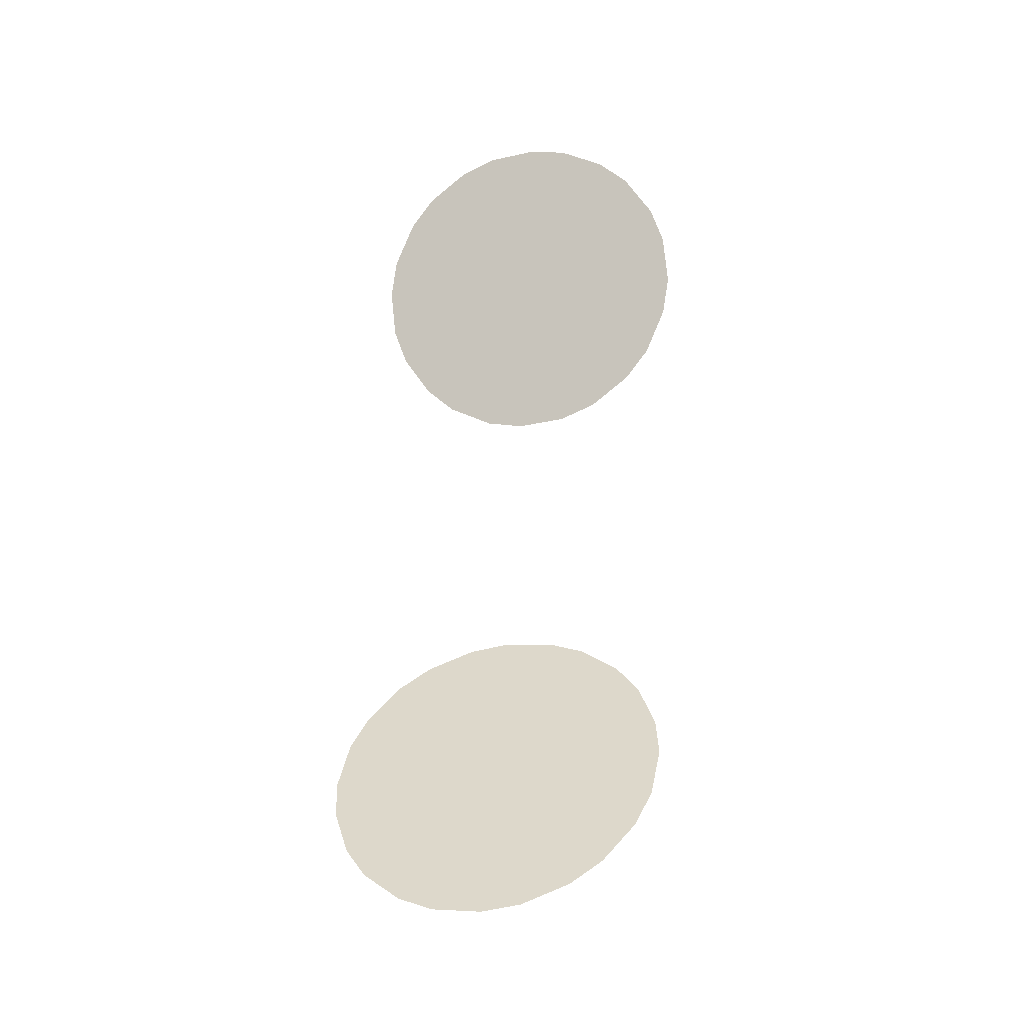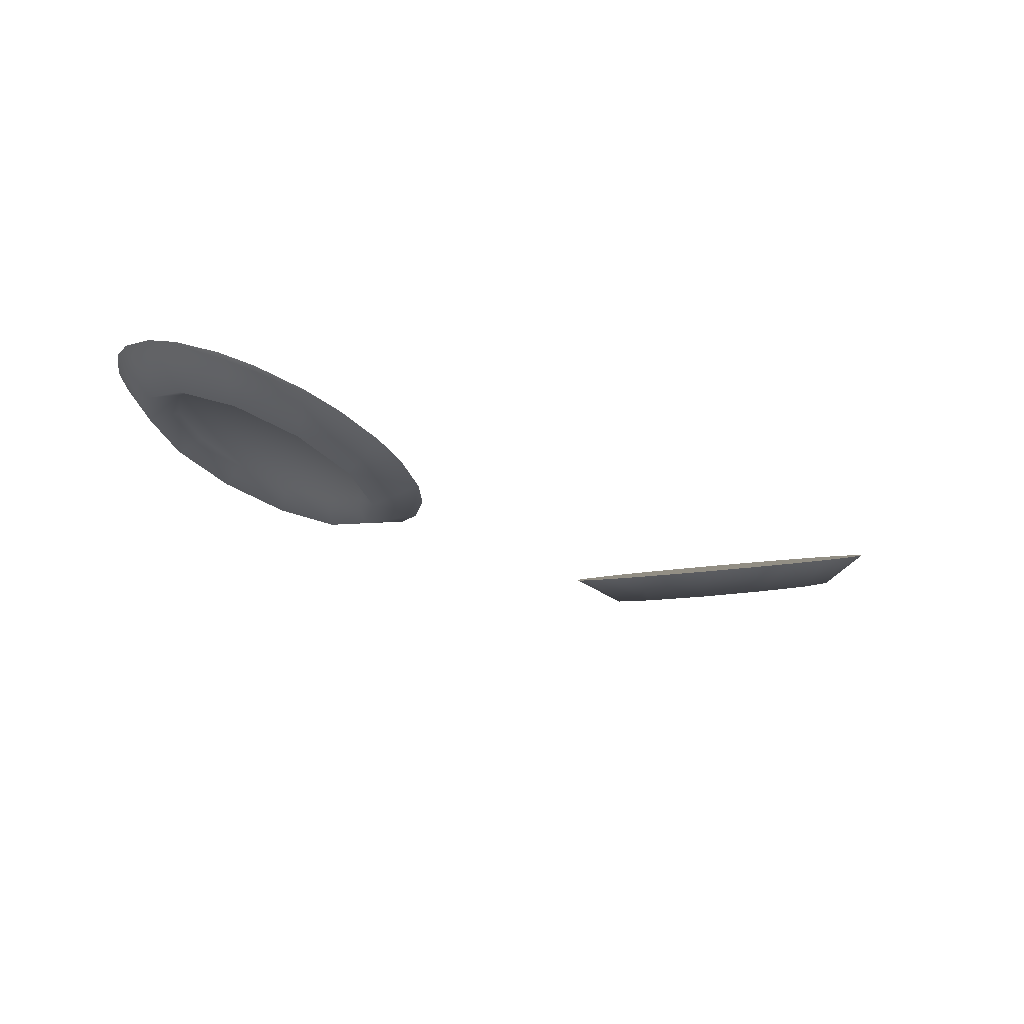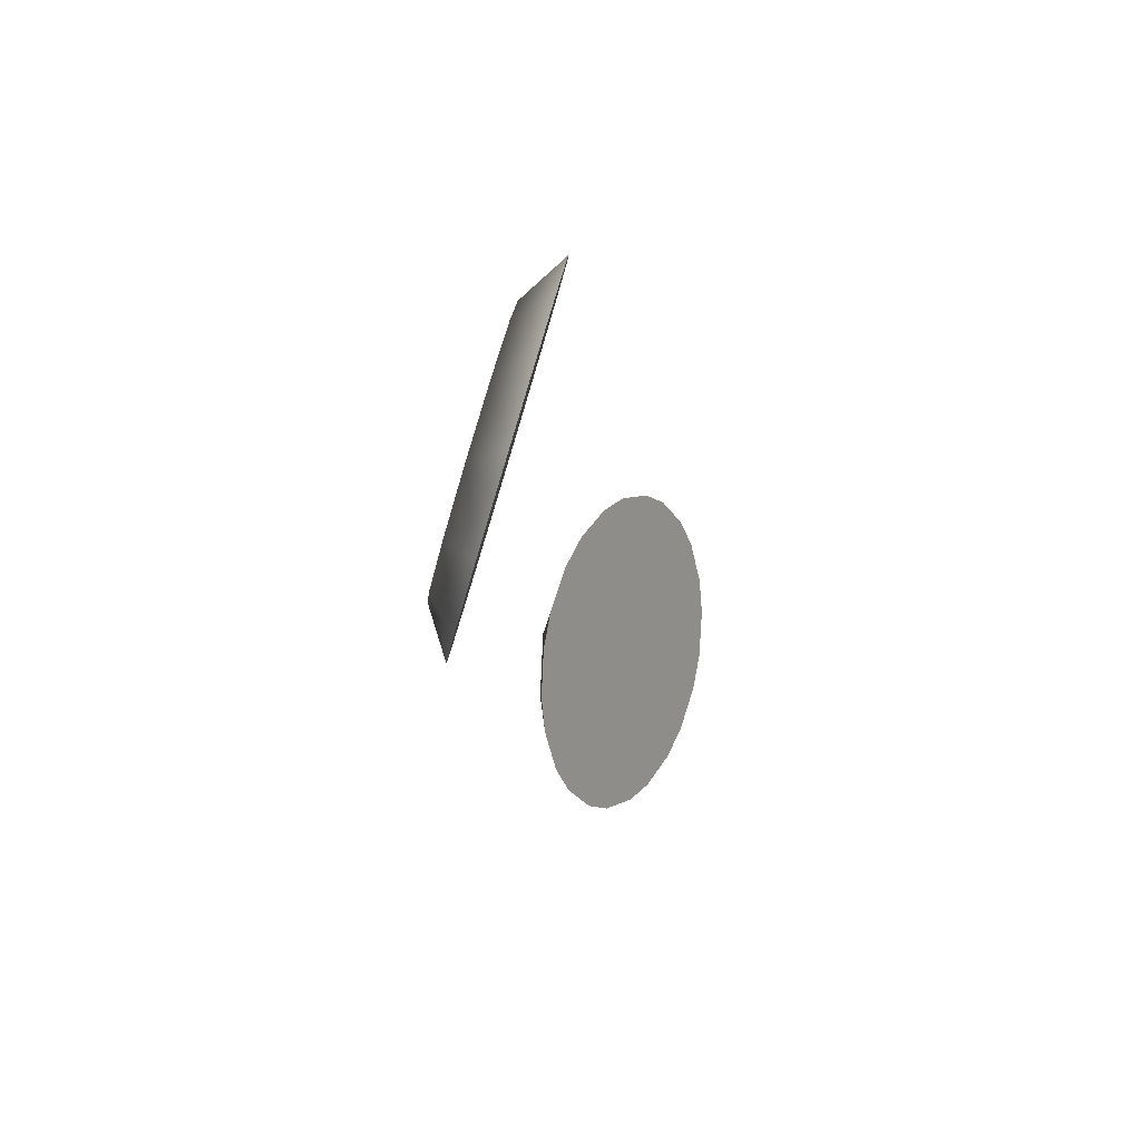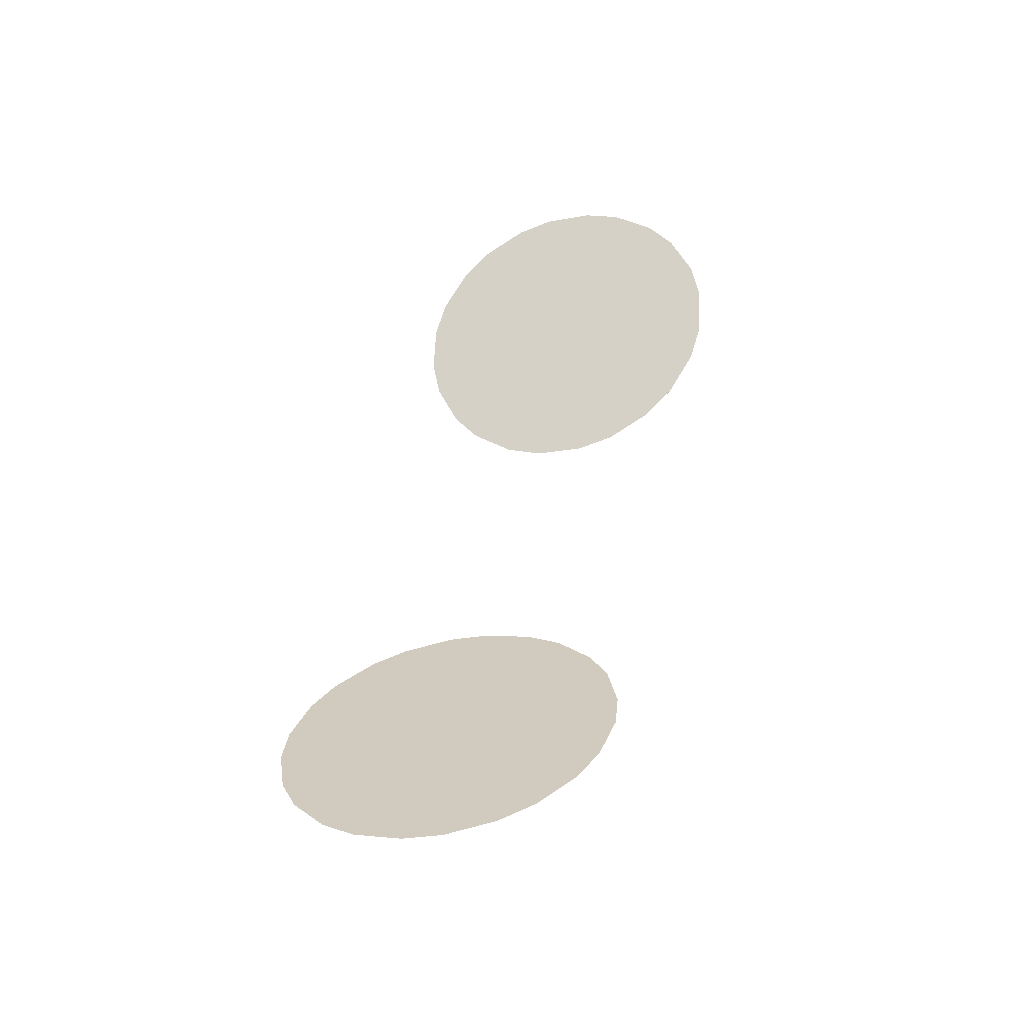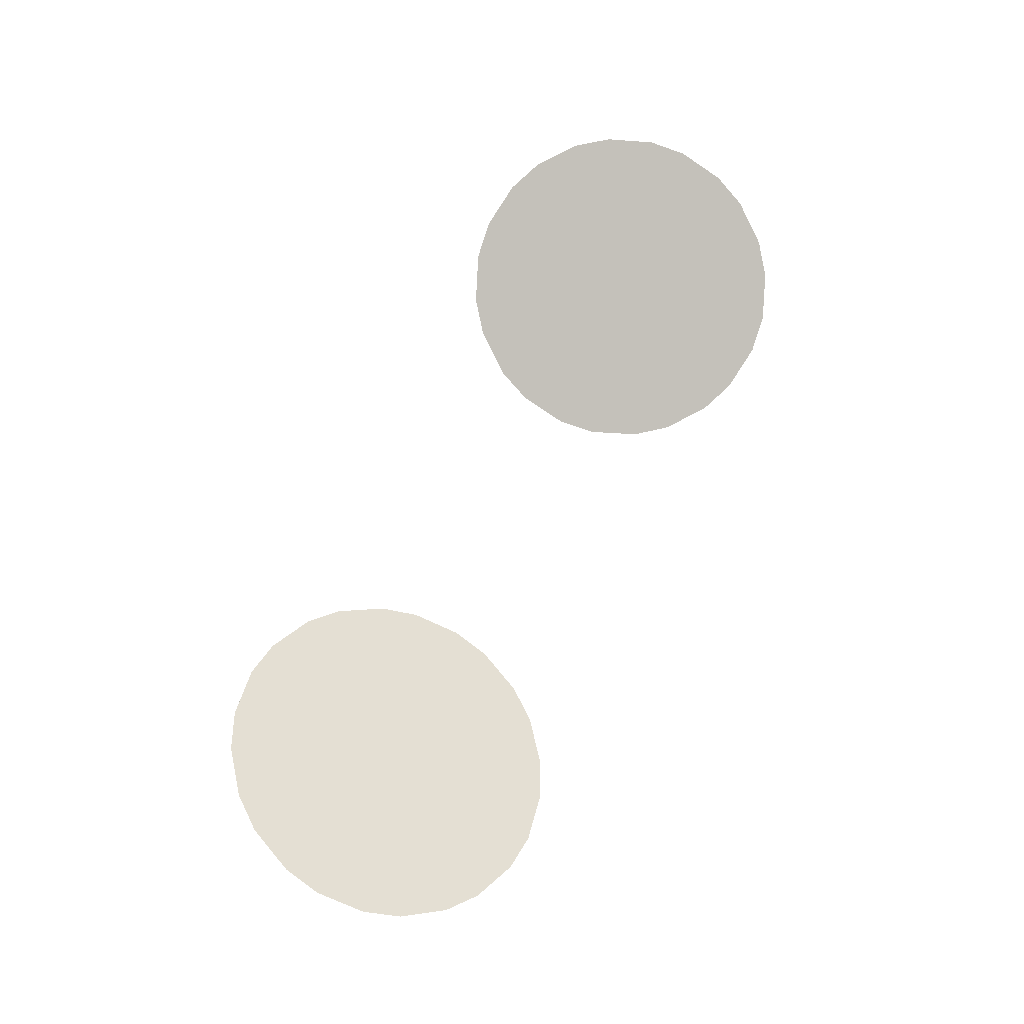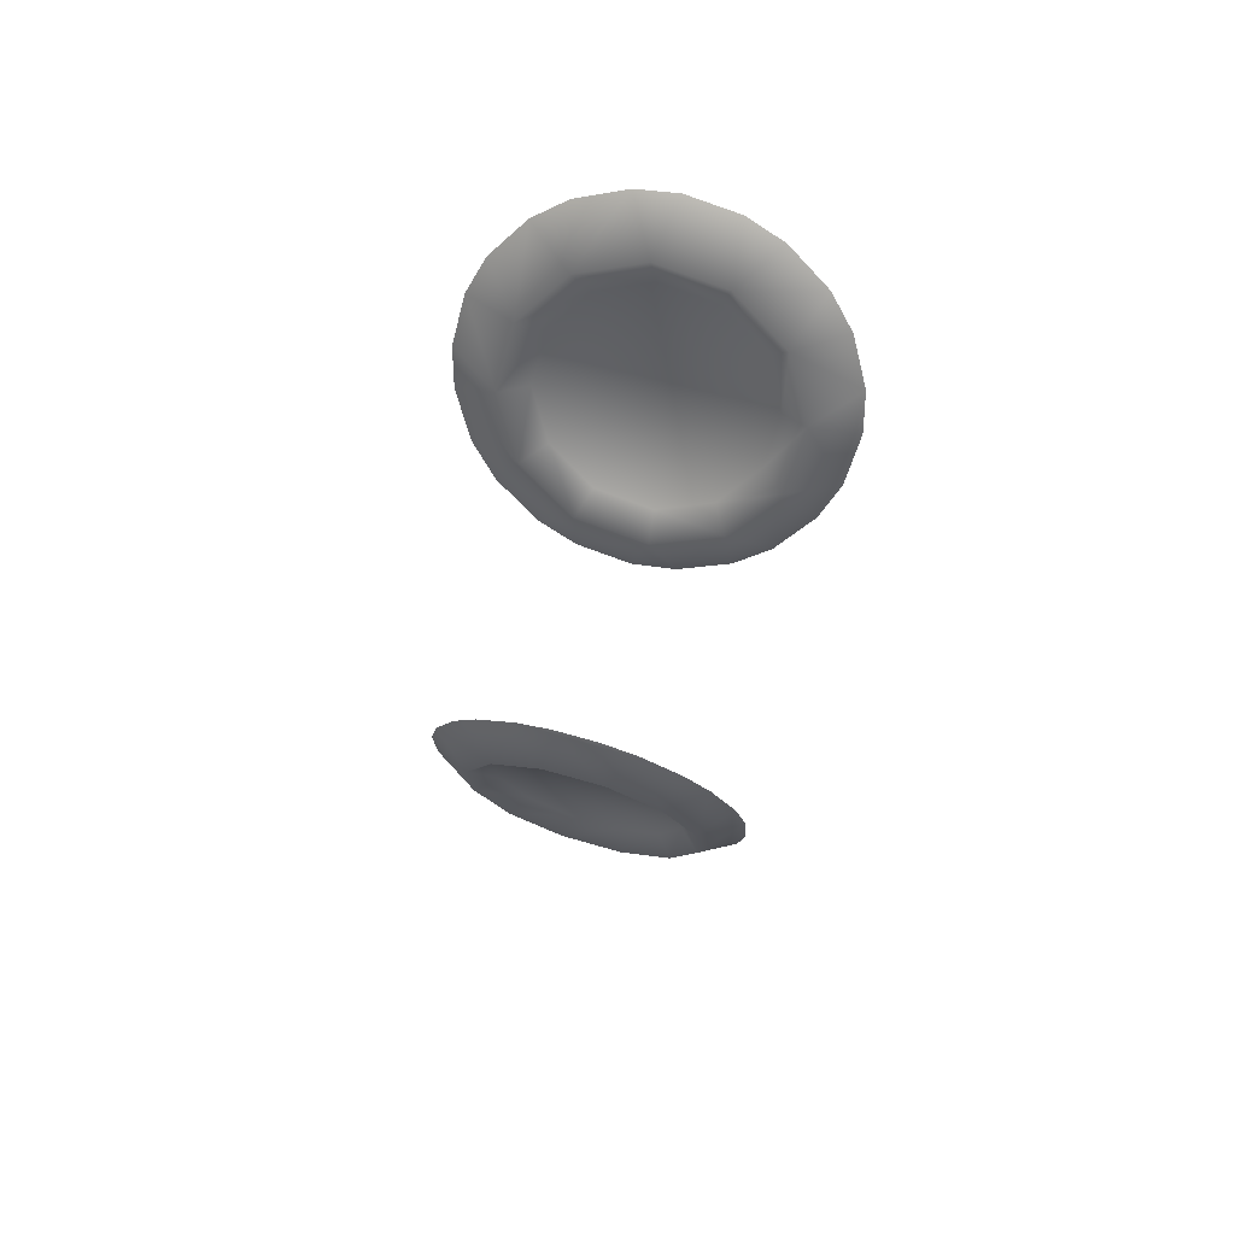
<metadata>
{"format":"obj","ext":"obj","renderer":"f3d","projection":"perspective","resolution":1024,"background":"white","views":[{"elev":61.4,"azim":-86.7,"up":"+Y"},{"elev":-24.2,"azim":144.7,"up":"+Y"},{"elev":-17.3,"azim":100.6,"up":"+Z"},{"elev":47.5,"azim":-77.9,"up":"+Y"},{"elev":70.3,"azim":114.9,"up":"+Y"},{"elev":-36.6,"azim":84.3,"up":"+Y"}]}
</metadata>
<code>
g Bangboo_Eous001_Eye
v 0.05132 -0.1348 0.4746
v 0.04088 -0.1301 0.4784
v 0.04718 -0.1267 0.4833
v 0.05683 -0.1225 0.4871
v 0.04718 -0.1267 0.4833
v 0.06395 -0.1293 0.4796
v 0.06355 -0.1268 0.4733
v 0.0533 -0.1312 0.4692
v 0.04343 -0.1405 0.4636
v 0.04088 -0.1301 0.4784
v 0.03484 -0.1344 0.47
v 0.06756 -0.1318 0.4512
v 0.07488 -0.1236 0.4714
v 0.04687 -0.1358 0.4603
v 0.08425 -0.1227 0.4642
v 0.04598 -0.1394 0.449
v 0.04236 -0.1448 0.4497
v 0.03209 -0.1375 0.4624
v 0.03126 -0.1408 0.4517
v 0.07793 -0.1254 0.4773
v 0.07567 -0.1166 0.4862
v 0.065 -0.1196 0.488
v 0.04839 -0.1466 0.4365
v 0.0328 -0.1427 0.4434
v 0.03739 -0.1441 0.4333
v 0.05088 -0.1409 0.4383
v 0.05991 -0.1455 0.4276
v 0.04279 -0.1443 0.4265
v 0.05158 -0.1434 0.4197
v 0.06025 -0.1399 0.431
v 0.07384 -0.1416 0.4253
v 0.05941 -0.1419 0.4162
v 0.07004 -0.139 0.4145
v 0.07158 -0.1368 0.4291
v 0.08647 -0.1362 0.4302
v 0.07822 -0.1361 0.4153
v 0.08785 -0.1319 0.4191
v 0.08183 -0.1323 0.4332
v 0.08826 -0.1277 0.4421
v 0.09442 -0.1305 0.4411
v 0.09419 -0.1285 0.424
v 0.1002 -0.1241 0.4323
v 0.08915 -0.1242 0.4534
v 0.09553 -0.1261 0.4551
v 0.0895 -0.1243 0.4684
v 0.103 -0.1211 0.44
v 0.1039 -0.1177 0.4506
v 0.1024 -0.1158 0.459
v 0.1024 -0.1158 0.459
v 0.09774 -0.1144 0.4691
v 0.09234 -0.1142 0.4759
v 0.0835 -0.1151 0.4828
v 0.1002 -0.1241 0.4323
v 0.103 -0.1211 0.44
v 0.09774 -0.1144 0.4691
v 0.09234 -0.1142 0.4759
v 0.0835 -0.1151 0.4828
v 0.07567 -0.1166 0.4862
v 0.065 -0.1196 0.488
v 0.05683 -0.1225 0.4871
v 0.08785 -0.1319 0.4191
v 0.09419 -0.1285 0.424
v 0.07004 -0.139 0.4145
v 0.07822 -0.1361 0.4153
v 0.05158 -0.1434 0.4197
v 0.05941 -0.1419 0.4162
v 0.03739 -0.1441 0.4333
v 0.04279 -0.1443 0.4265
v 0.03126 -0.1408 0.4517
v 0.0328 -0.1427 0.4434
v 0.03484 -0.1344 0.47
v 0.03209 -0.1375 0.4624
v -0.05132 -0.1348 0.4746
v -0.04718 -0.1267 0.4833
v -0.04088 -0.1301 0.4784
v -0.05683 -0.1225 0.4871
v -0.04718 -0.1267 0.4833
v -0.06395 -0.1293 0.4796
v -0.06355 -0.1268 0.4733
v -0.0533 -0.1312 0.4692
v -0.04343 -0.1405 0.4636
v -0.04088 -0.1301 0.4784
v -0.03484 -0.1344 0.47
v -0.06756 -0.1318 0.4512
v -0.07488 -0.1236 0.4714
v -0.04687 -0.1358 0.4603
v -0.08425 -0.1227 0.4642
v -0.04598 -0.1394 0.449
v -0.04236 -0.1448 0.4497
v -0.03209 -0.1375 0.4624
v -0.03126 -0.1408 0.4517
v -0.07793 -0.1254 0.4773
v -0.07567 -0.1166 0.4862
v -0.065 -0.1196 0.488
v -0.04839 -0.1466 0.4365
v -0.0328 -0.1427 0.4434
v -0.03739 -0.1441 0.4333
v -0.05088 -0.1409 0.4383
v -0.05991 -0.1455 0.4276
v -0.04279 -0.1443 0.4265
v -0.05158 -0.1434 0.4197
v -0.06025 -0.1399 0.431
v -0.07384 -0.1416 0.4253
v -0.05941 -0.1419 0.4162
v -0.07004 -0.139 0.4145
v -0.07158 -0.1368 0.4291
v -0.08647 -0.1362 0.4302
v -0.07822 -0.1361 0.4153
v -0.08785 -0.1319 0.4191
v -0.08183 -0.1323 0.4332
v -0.08826 -0.1277 0.4421
v -0.09442 -0.1305 0.4411
v -0.09419 -0.1285 0.424
v -0.1002 -0.1241 0.4323
v -0.08915 -0.1242 0.4534
v -0.09553 -0.1261 0.4551
v -0.0895 -0.1243 0.4684
v -0.103 -0.1211 0.44
v -0.1039 -0.1177 0.4506
v -0.1024 -0.1158 0.459
v -0.1024 -0.1158 0.459
v -0.09774 -0.1144 0.4691
v -0.09234 -0.1142 0.4759
v -0.0835 -0.1151 0.4828
v -0.1002 -0.1241 0.4323
v -0.103 -0.1211 0.44
v -0.09774 -0.1144 0.4691
v -0.09234 -0.1142 0.4759
v -0.0835 -0.1151 0.4828
v -0.07567 -0.1166 0.4862
v -0.065 -0.1196 0.488
v -0.05683 -0.1225 0.4871
v -0.08785 -0.1319 0.4191
v -0.09419 -0.1285 0.424
v -0.07004 -0.139 0.4145
v -0.07822 -0.1361 0.4153
v -0.05158 -0.1434 0.4197
v -0.05941 -0.1419 0.4162
v -0.03739 -0.1441 0.4333
v -0.04279 -0.1443 0.4265
v -0.03126 -0.1408 0.4517
v -0.0328 -0.1427 0.4434
v -0.03484 -0.1344 0.47
v -0.03209 -0.1375 0.4624
v 0.07567 -0.1166 0.4862
v 0.06756 -0.1293 0.4512
v 0.0835 -0.1151 0.4828
v 0.065 -0.1196 0.488
v 0.09234 -0.1142 0.4759
v 0.05683 -0.1225 0.4871
v 0.09774 -0.1144 0.4691
v 0.04718 -0.1267 0.4833
v 0.1024 -0.1158 0.459
v 0.04088 -0.1301 0.4784
v 0.1039 -0.1177 0.4506
v 0.03484 -0.1344 0.47
v 0.103 -0.1211 0.44
v 0.03209 -0.1375 0.4624
v 0.1002 -0.1241 0.4323
v 0.03126 -0.1408 0.4517
v 0.09419 -0.1285 0.424
v 0.0328 -0.1427 0.4434
v 0.08785 -0.1319 0.4191
v 0.03739 -0.1441 0.4333
v 0.07822 -0.1361 0.4153
v 0.04279 -0.1443 0.4265
v 0.07004 -0.139 0.4145
v 0.05158 -0.1434 0.4197
v 0.05941 -0.1419 0.4162
v -0.07567 -0.1166 0.4862
v -0.0835 -0.1151 0.4828
v -0.06756 -0.1293 0.4512
v -0.065 -0.1196 0.488
v -0.09234 -0.1142 0.4759
v -0.05683 -0.1225 0.4871
v -0.09774 -0.1144 0.4691
v -0.04718 -0.1267 0.4833
v -0.1024 -0.1158 0.459
v -0.04088 -0.1301 0.4784
v -0.1039 -0.1177 0.4506
v -0.03484 -0.1344 0.47
v -0.103 -0.1211 0.44
v -0.03209 -0.1375 0.4624
v -0.1002 -0.1241 0.4323
v -0.03126 -0.1408 0.4517
v -0.09419 -0.1285 0.424
v -0.0328 -0.1427 0.4434
v -0.08785 -0.1319 0.4191
v -0.03739 -0.1441 0.4333
v -0.07822 -0.1361 0.4153
v -0.04279 -0.1443 0.4265
v -0.07004 -0.139 0.4145
v -0.05158 -0.1434 0.4197
v -0.05941 -0.1419 0.4162
g Bangboo_Eous001_Eye_0
f 3 2 1
f 5 1 4
f 1 6 4
f 7 6 1
f 8 7 1
f 8 1 9
f 9 1 10
f 11 9 10
f 7 8 12
f 7 12 13
f 7 13 6
f 14 12 8
f 14 8 9
f 13 12 15
f 16 12 14
f 14 9 17
f 16 14 17
f 17 9 18
f 19 17 18
f 13 20 6
f 13 15 20
f 6 20 21
f 22 6 21
f 16 17 23
f 23 17 24
f 25 23 24
f 26 12 16
f 26 16 23
f 26 23 27
f 27 23 28
f 29 27 28
f 30 12 26
f 30 26 27
f 30 27 31
f 31 27 32
f 33 31 32
f 34 12 30
f 34 30 31
f 34 31 35
f 35 31 36
f 37 35 36
f 38 12 34
f 38 34 35
f 39 12 38
f 38 35 40
f 39 38 40
f 40 35 41
f 42 40 41
f 43 12 39
f 15 12 43
f 39 40 44
f 43 39 44
f 15 43 45
f 43 44 45
f 15 45 20
f 44 40 46
f 47 44 46
f 48 44 47
f 45 44 49
f 50 45 49
f 20 45 51
f 52 20 51
f 54 40 53
f 56 45 55
f 58 20 57
f 60 6 59
f 62 35 61
f 64 31 63
f 66 27 65
f 68 23 67
f 70 17 69
f 72 9 71
f 75 74 73
f 73 77 76
f 78 73 76
f 78 79 73
f 79 80 73
f 73 80 81
f 73 81 82
f 81 83 82
f 80 79 84
f 84 79 85
f 85 79 78
f 84 86 80
f 80 86 81
f 84 85 87
f 84 88 86
f 81 86 89
f 86 88 89
f 81 89 90
f 89 91 90
f 92 85 78
f 87 85 92
f 92 78 93
f 78 94 93
f 89 88 95
f 89 95 96
f 95 97 96
f 84 98 88
f 88 98 95
f 95 98 99
f 95 99 100
f 99 101 100
f 84 102 98
f 98 102 99
f 99 102 103
f 99 103 104
f 103 105 104
f 84 106 102
f 102 106 103
f 103 106 107
f 103 107 108
f 107 109 108
f 84 110 106
f 106 110 107
f 84 111 110
f 107 110 112
f 110 111 112
f 107 112 113
f 112 114 113
f 84 115 111
f 84 87 115
f 112 111 116
f 111 115 116
f 115 87 117
f 116 115 117
f 117 87 92
f 112 116 118
f 116 119 118
f 116 120 119
f 116 117 121
f 117 122 121
f 117 92 123
f 92 124 123
f 112 126 125
f 117 128 127
f 92 130 129
f 78 132 131
f 107 134 133
f 103 136 135
f 99 138 137
f 95 140 139
f 89 142 141
f 81 144 143
f 147 146 145
f 145 146 148
f 149 146 147
f 150 148 146
f 149 151 146
f 150 146 152
f 153 146 151
f 152 146 154
f 153 155 146
f 154 146 156
f 157 146 155
f 158 156 146
f 157 159 146
f 158 146 160
f 161 146 159
f 162 160 146
f 161 163 146
f 162 146 164
f 165 146 163
f 166 164 146
f 165 167 146
f 166 146 168
f 169 146 167
f 169 168 146
f 172 171 170
f 172 170 173
f 172 174 171
f 173 175 172
f 176 174 172
f 172 175 177
f 172 178 176
f 172 177 179
f 180 178 172
f 172 179 181
f 172 182 180
f 181 183 172
f 184 182 172
f 172 183 185
f 172 186 184
f 185 187 172
f 188 186 172
f 172 187 189
f 172 190 188
f 189 191 172
f 192 190 172
f 172 191 193
f 172 194 192
f 193 194 172

</code>
